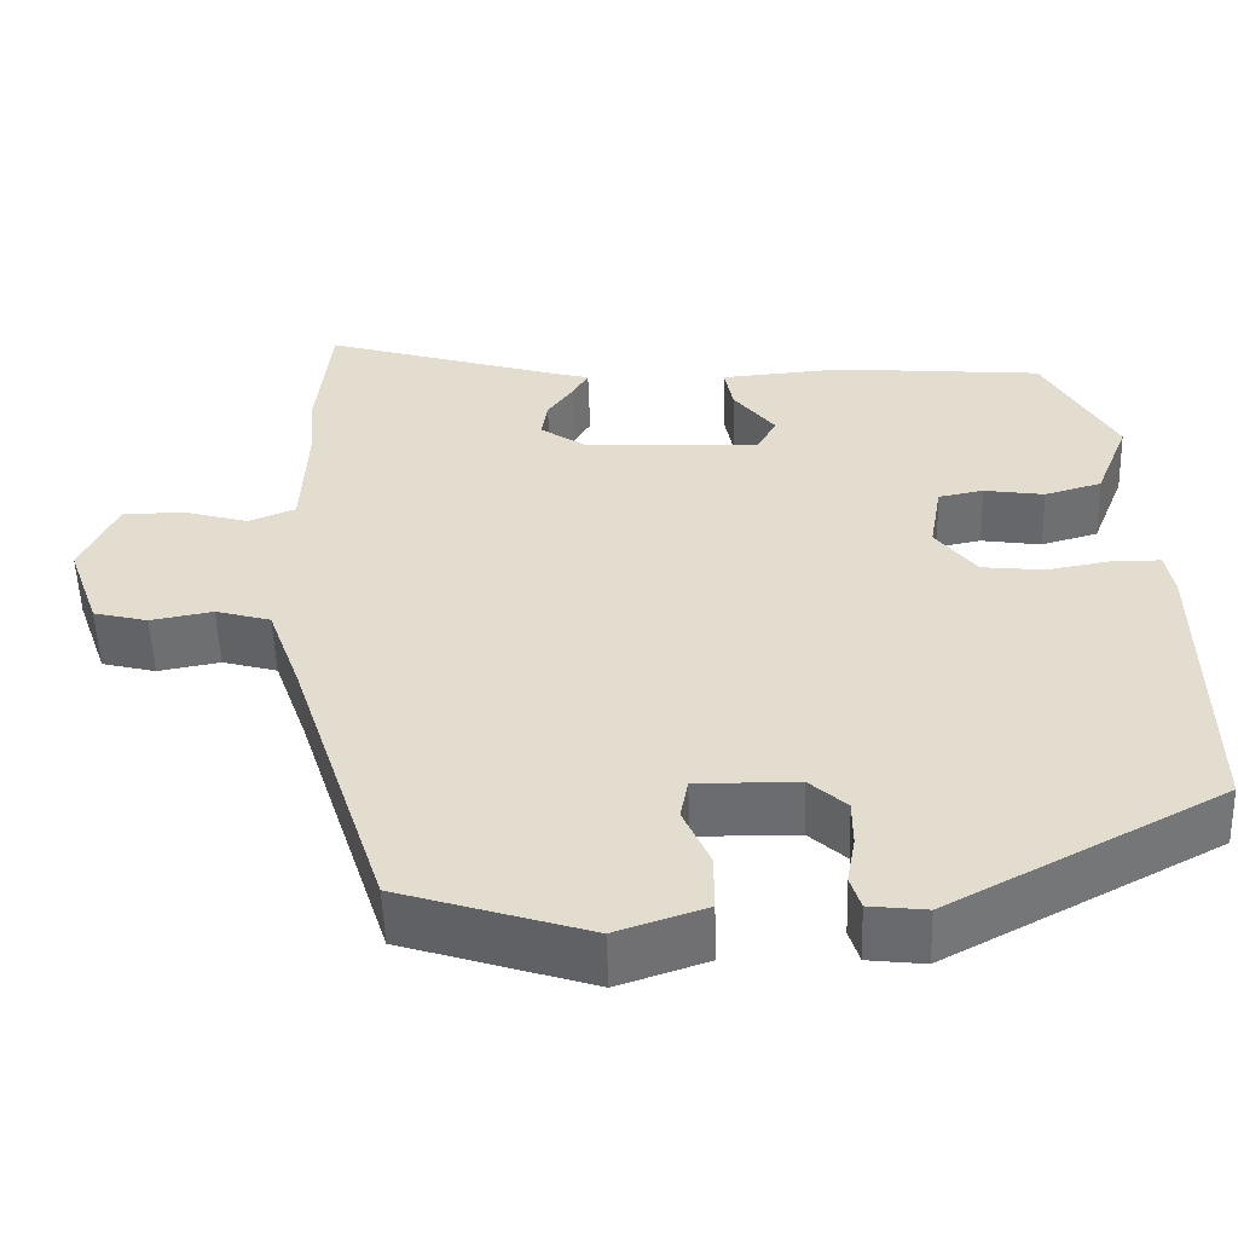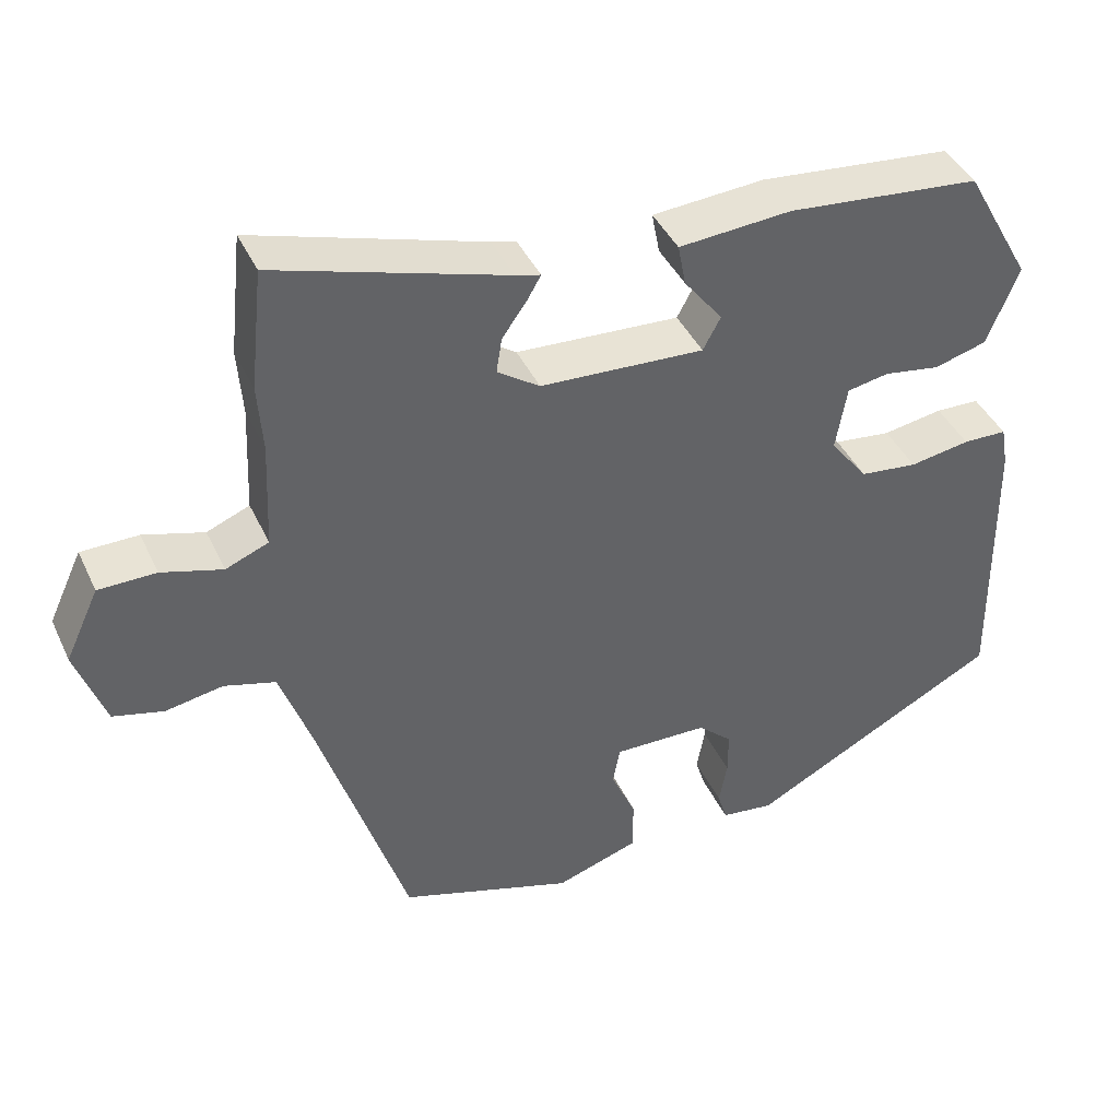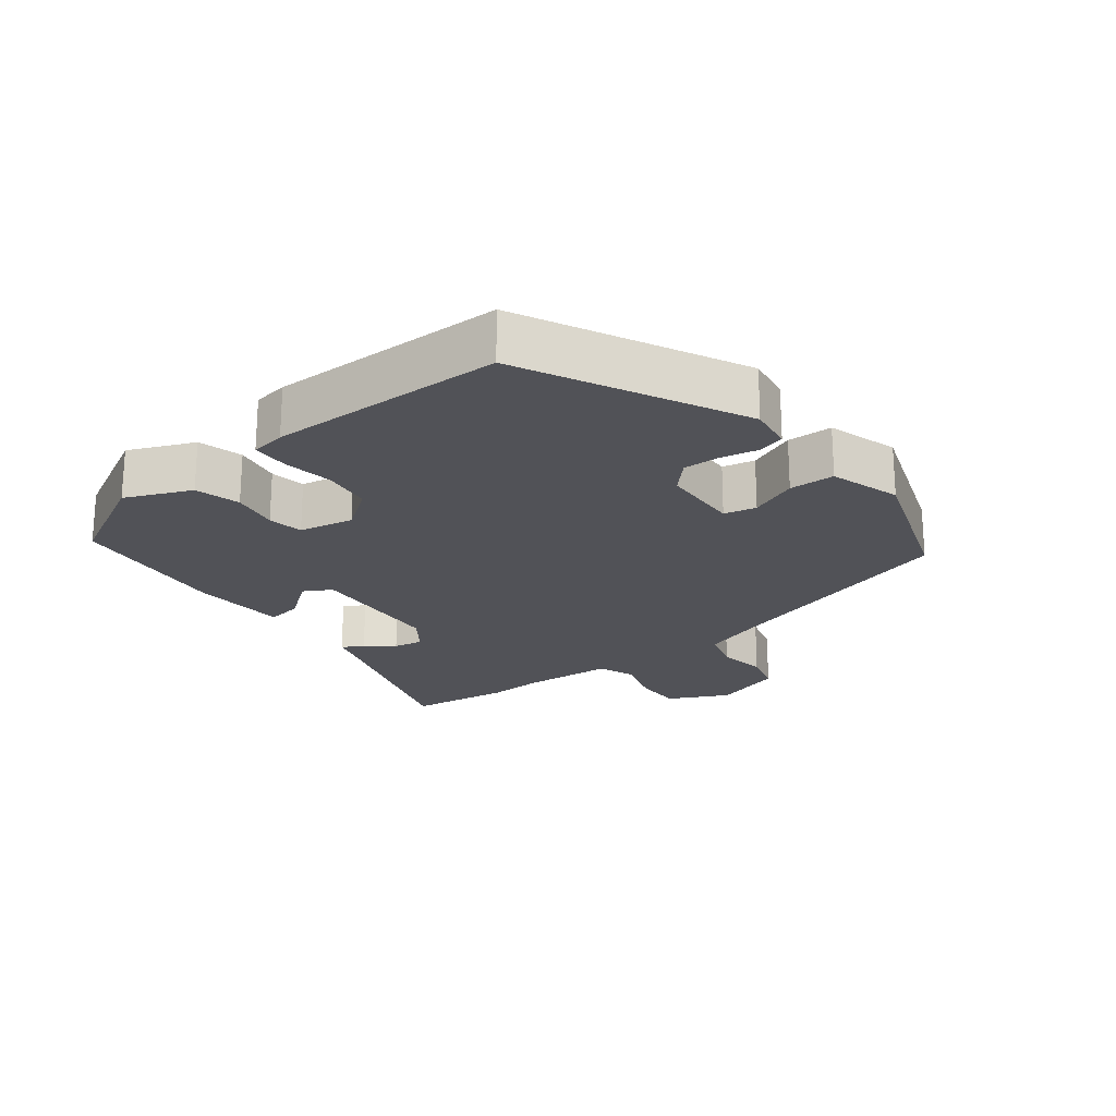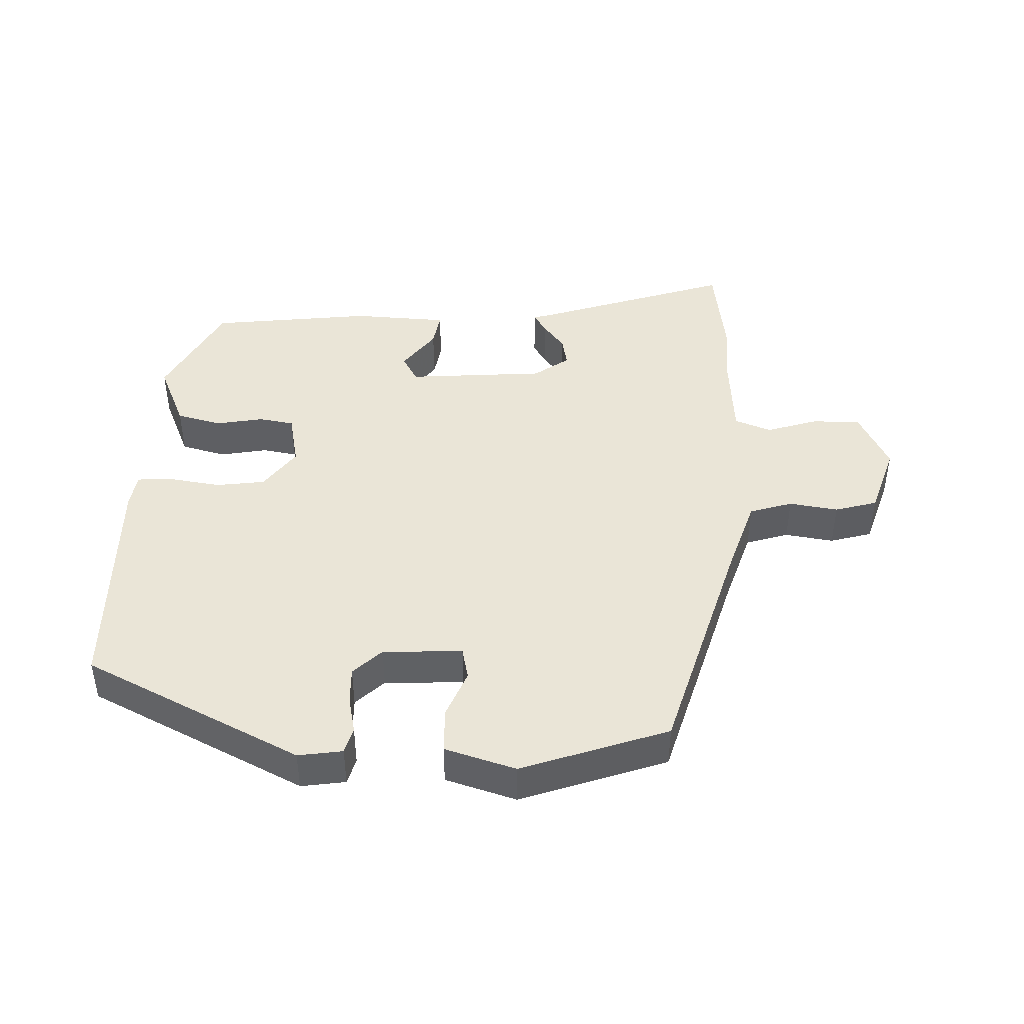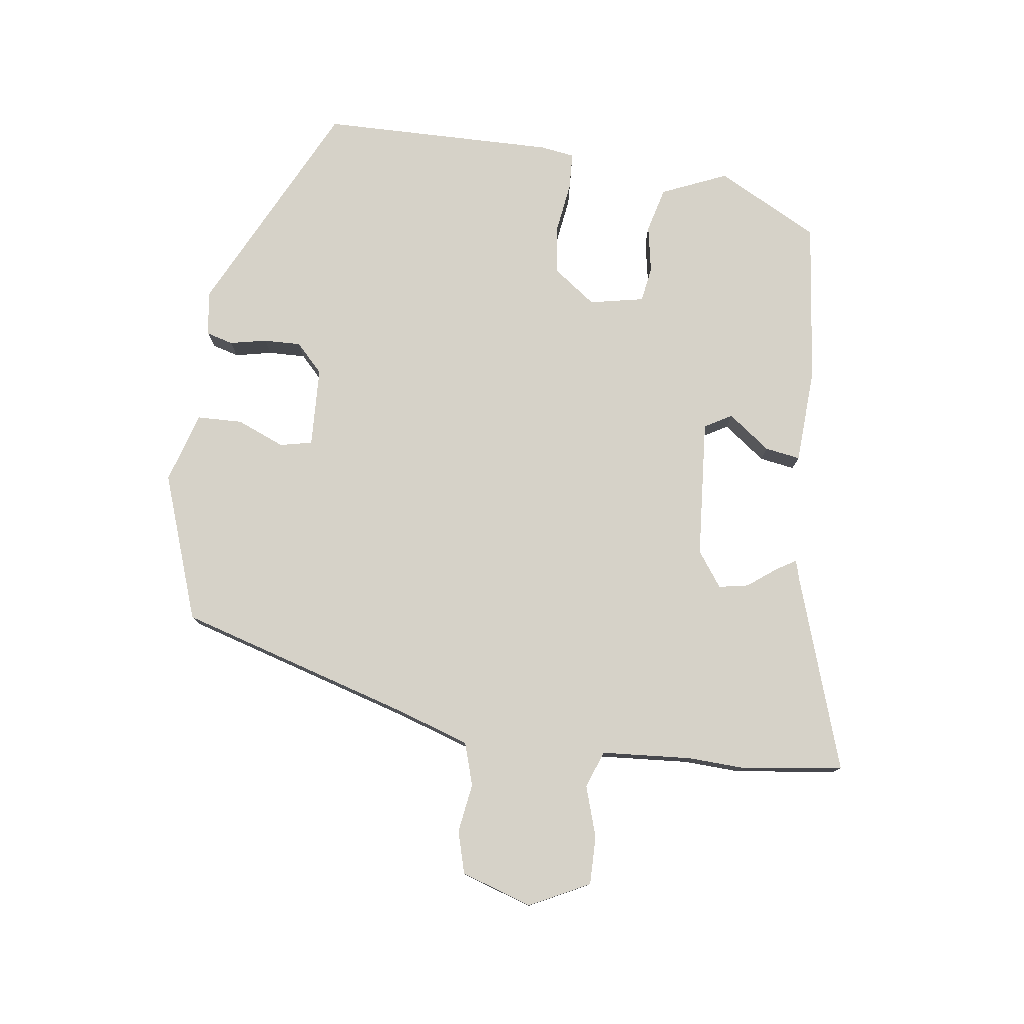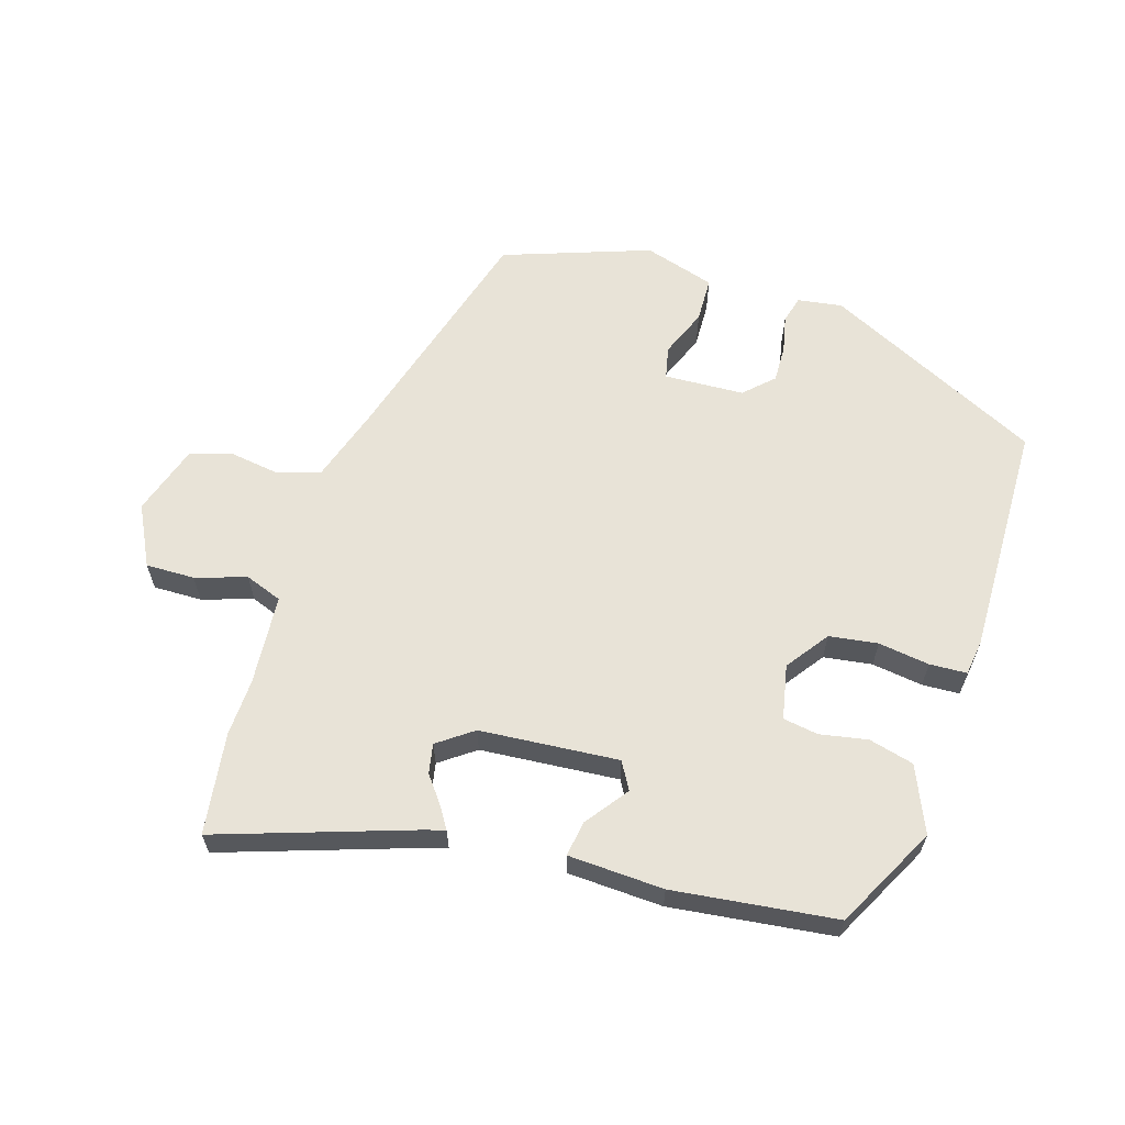
<metadata>
{"format":"obj","ext":"obj","renderer":"f3d","projection":"perspective","resolution":1024,"background":"white","views":[{"elev":-53.8,"azim":1.9,"up":"+Z"},{"elev":41.3,"azim":-23.4,"up":"+Z"},{"elev":-21.5,"azim":126.3,"up":"+Y"},{"elev":44.2,"azim":-179.6,"up":"+Y"},{"elev":78.2,"azim":-83.8,"up":"+Y"},{"elev":62.2,"azim":15.5,"up":"+Y"}]}
</metadata>
<code>
v 0.479 0.07 -0.35
v 0.163 0.07 -0.517
v 0.097 0.07 -0.509
v 0.085 0.07 -0.47
v 0.095 0.07 -0.415
v 0.095 0.07 -0.36
v 0.052 0.07 -0.321
v -0.066 0.07 -0.319
v -0.075 0.07 -0.367
v -0.044 0.07 -0.437
v -0.044 0.07 -0.504
v -0.148 0.07 -0.539
v -0.367 0.07 -0.469
v -0.478 0.07 -0.128
v -0.517 0.07 -0.019
v -0.581 0.07 -0.001
v -0.653 0.07 -0.014
v -0.716 0.07 0.002
v -0.753 0.07 0.106
v -0.711 0.07 0.196
v -0.639 0.07 0.197
v -0.563 0.07 0.175
v -0.509 0.07 0.197
v -0.503 0.07 0.331
v -0.509 0.07 0.415
v -0.493 0.07 0.565
v -0.205 0.07 0.478
v -0.174 0.07 0.47
v -0.192 0.07 0.439
v -0.222 0.07 0.397
v -0.229 0.07 0.353
v -0.176 0.07 0.317
v 0.029 0.07 0.307
v 0.051 0.07 0.348
v 0.003 0.07 0.409
v -0.007 0.07 0.461
v 0.134 0.07 0.472
v 0.375 0.07 0.45
v 0.458 0.07 0.302
v 0.419 0.07 0.204
v 0.353 0.07 0.185
v 0.283 0.07 0.196
v 0.231 0.07 0.186
v 0.217 0.07 0.105
v 0.264 0.07 0.044
v 0.336 0.07 0.036
v 0.411 0.07 0.049
v 0.466 0.07 0.048
v 0.475 0.07 -0.003
v 0.479 0 -0.35
v 0.163 0 -0.517
v 0.097 0 -0.509
v 0.085 0 -0.47
v 0.095 0 -0.415
v 0.095 0 -0.36
v 0.052 0 -0.321
v -0.066 0 -0.319
v -0.075 0 -0.367
v -0.044 0 -0.437
v -0.044 0 -0.504
v -0.148 0 -0.539
v -0.367 0 -0.469
v -0.478 0 -0.128
v -0.517 0 -0.019
v -0.581 0 -0.001
v -0.653 0 -0.014
v -0.716 0 0.002
v -0.753 0 0.106
v -0.711 0 0.196
v -0.639 0 0.197
v -0.563 0 0.175
v -0.509 0 0.197
v -0.503 0 0.331
v -0.509 0 0.415
v -0.493 0 0.565
v -0.205 0 0.478
v -0.174 0 0.47
v -0.192 0 0.439
v -0.222 0 0.397
v -0.229 0 0.353
v -0.176 0 0.317
v 0.029 0 0.307
v 0.051 0 0.348
v 0.003 0 0.409
v -0.007 0 0.461
v 0.134 0 0.472
v 0.375 0 0.45
v 0.458 0 0.302
v 0.419 0 0.204
v 0.353 0 0.185
v 0.283 0 0.196
v 0.231 0 0.186
v 0.217 0 0.105
v 0.264 0 0.044
v 0.336 0 0.036
v 0.411 0 0.049
v 0.466 0 0.048
v 0.475 0 -0.003
f 46 47 48 49
f 45 46 49 1
f 44 45 1 2
f 39 40 41 42
f 39 42 43
f 38 39 43
f 37 38 43
f 34 35 36 37
f 33 34 37 43
f 32 33 43 44
f 27 28 29 30
f 25 26 27 30
f 24 25 30 31
f 23 24 31 32
f 19 20 21 22
f 17 18 19 22
f 16 17 22 23
f 15 16 23 32
f 11 12 13 14
f 9 10 11 14
f 8 9 14 15
f 7 8 15 32
f 2 3 4 5
f 2 5 6
f 44 2 6
f 6 7 32 44
f 98 97 96 95
f 50 98 95 94
f 51 50 94 93
f 91 90 89 88
f 92 91 88
f 92 88 87
f 92 87 86
f 86 85 84 83
f 92 86 83 82
f 93 92 82 81
f 79 78 77 76
f 79 76 75 74
f 80 79 74 73
f 81 80 73 72
f 71 70 69 68
f 71 68 67 66
f 72 71 66 65
f 81 72 65 64
f 63 62 61 60
f 63 60 59 58
f 64 63 58 57
f 81 64 57 56
f 54 53 52 51
f 55 54 51
f 55 51 93
f 93 81 56 55
f 1 50 51 2
f 2 51 52 3
f 3 52 53 4
f 4 53 54 5
f 5 54 55 6
f 6 55 56 7
f 7 56 57 8
f 8 57 58 9
f 9 58 59 10
f 10 59 60 11
f 11 60 61 12
f 12 61 62 13
f 13 62 63 14
f 14 63 64 15
f 15 64 65 16
f 16 65 66 17
f 17 66 67 18
f 18 67 68 19
f 19 68 69 20
f 20 69 70 21
f 21 70 71 22
f 22 71 72 23
f 23 72 73 24
f 24 73 74 25
f 25 74 75 26
f 26 75 76 27
f 27 76 77 28
f 28 77 78 29
f 29 78 79 30
f 30 79 80 31
f 31 80 81 32
f 32 81 82 33
f 33 82 83 34
f 34 83 84 35
f 35 84 85 36
f 36 85 86 37
f 37 86 87 38
f 38 87 88 39
f 39 88 89 40
f 40 89 90 41
f 41 90 91 42
f 42 91 92 43
f 43 92 93 44
f 44 93 94 45
f 45 94 95 46
f 46 95 96 47
f 47 96 97 48
f 48 97 98 49
f 49 98 50 1

</code>
